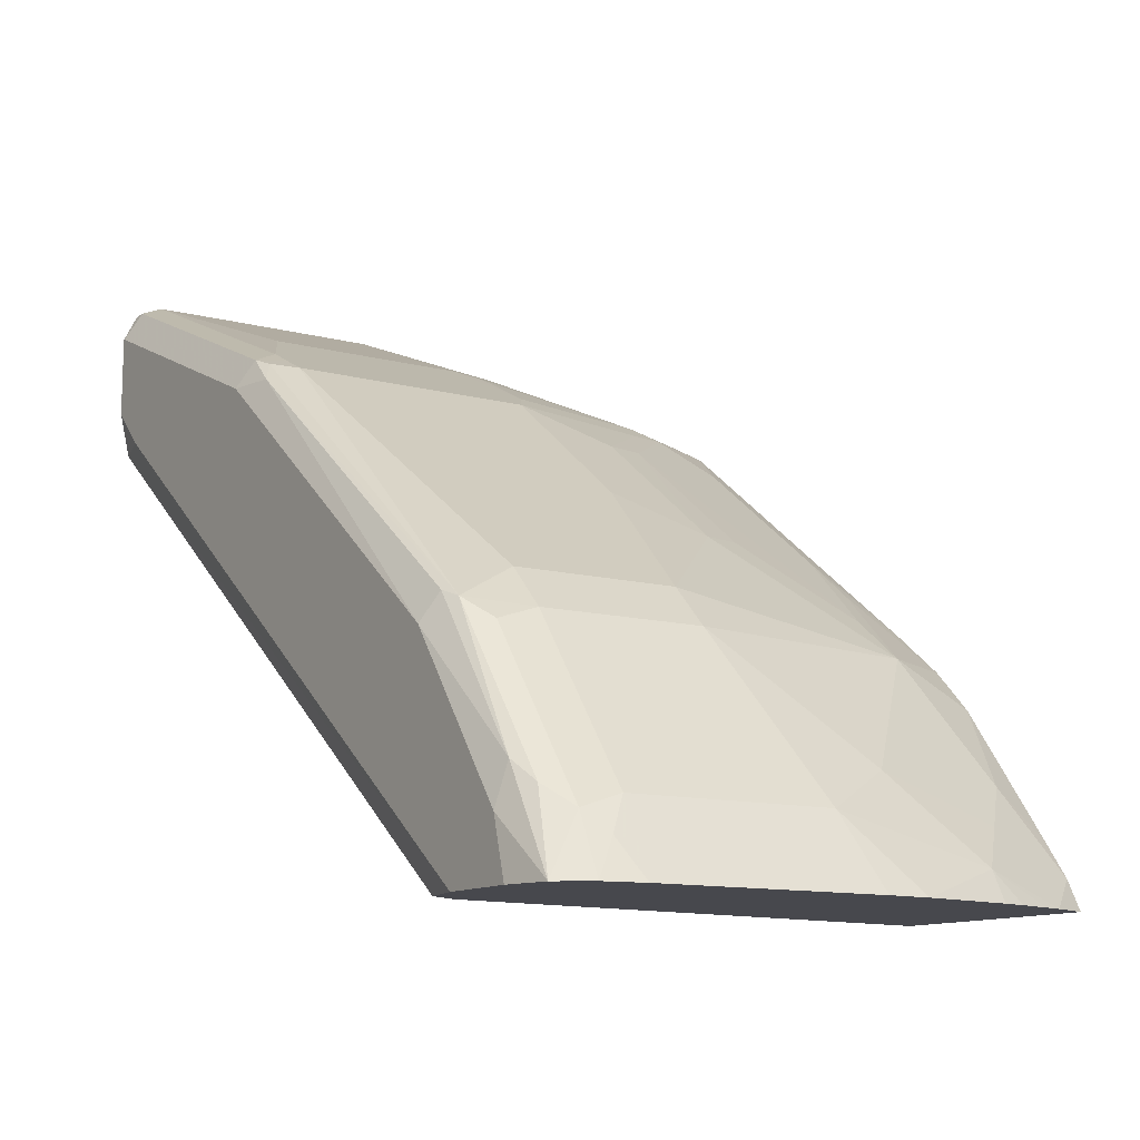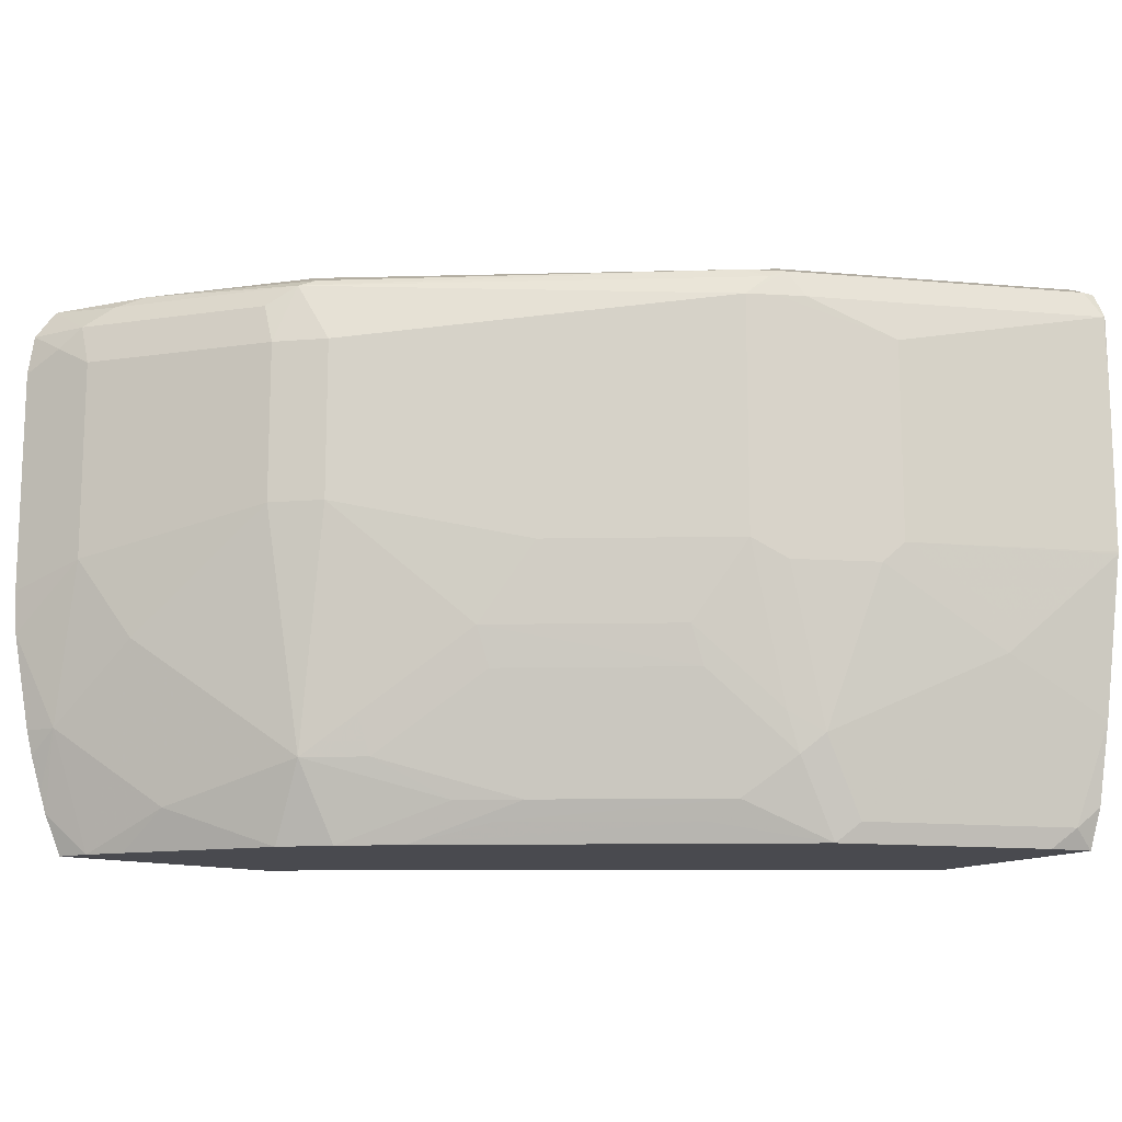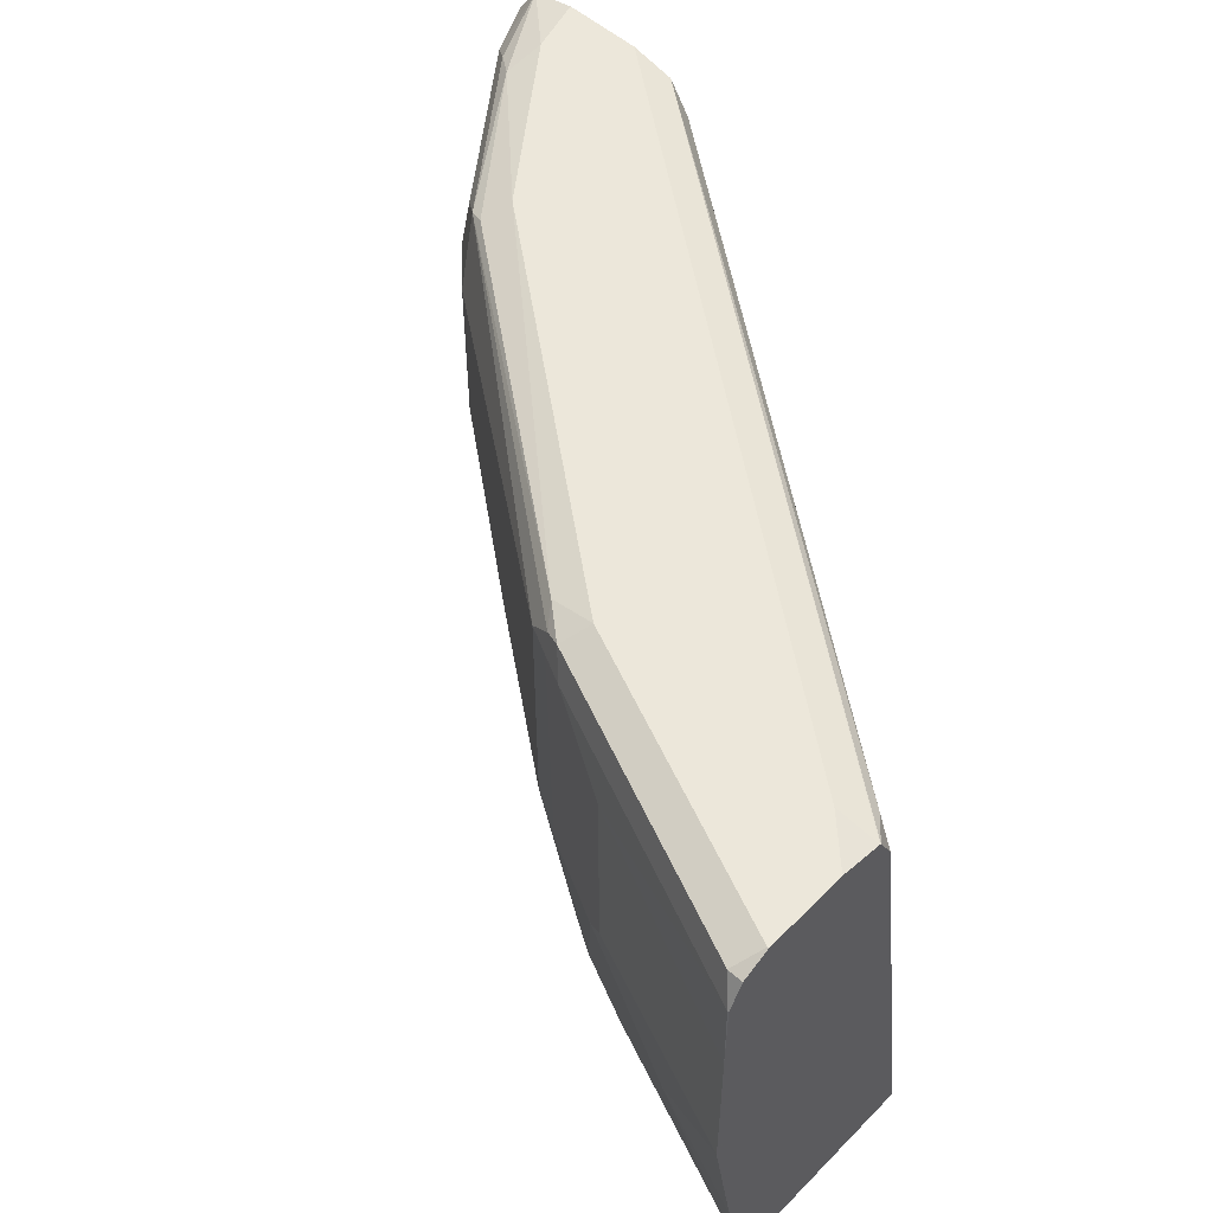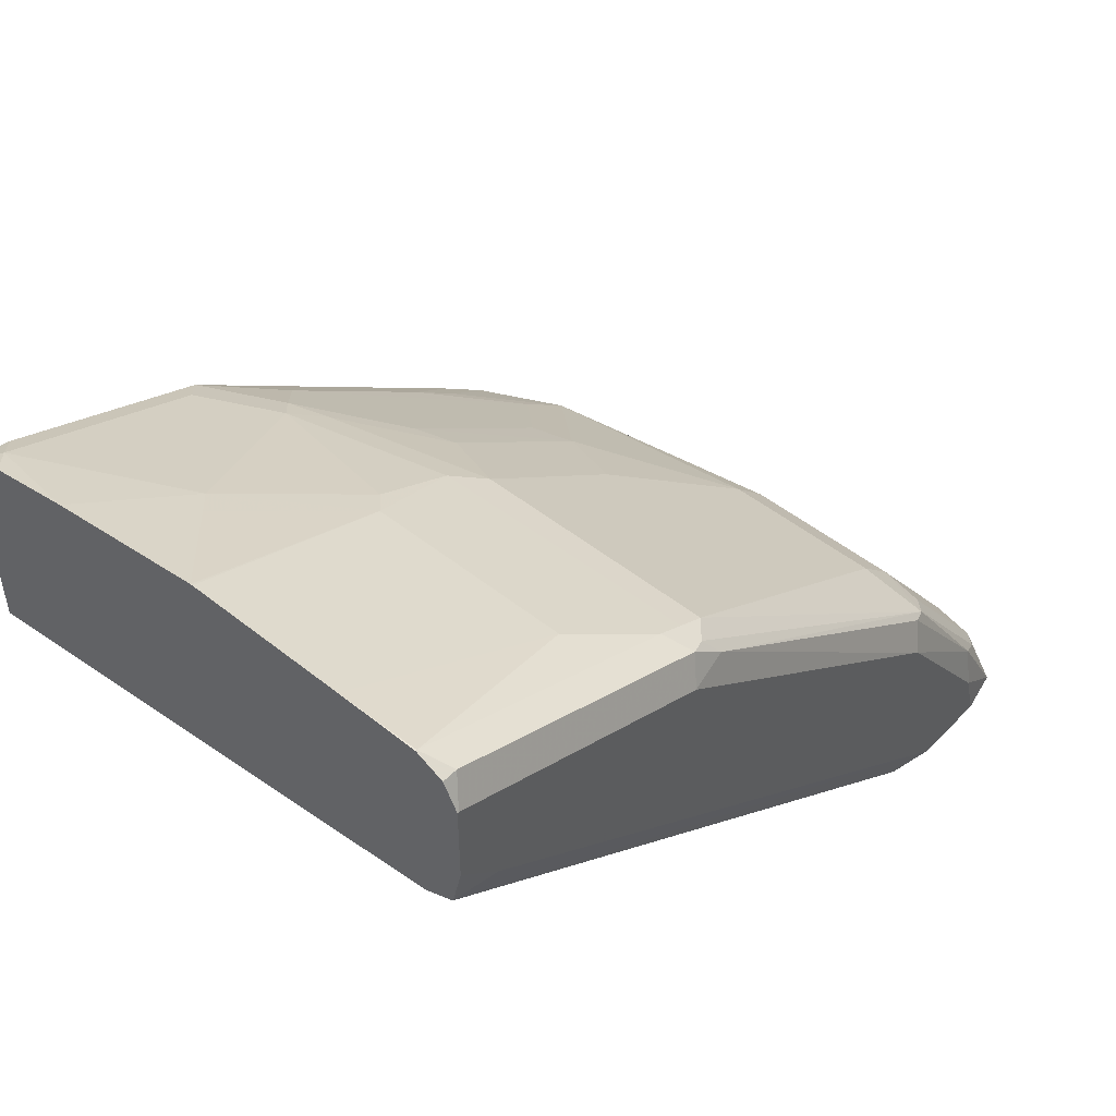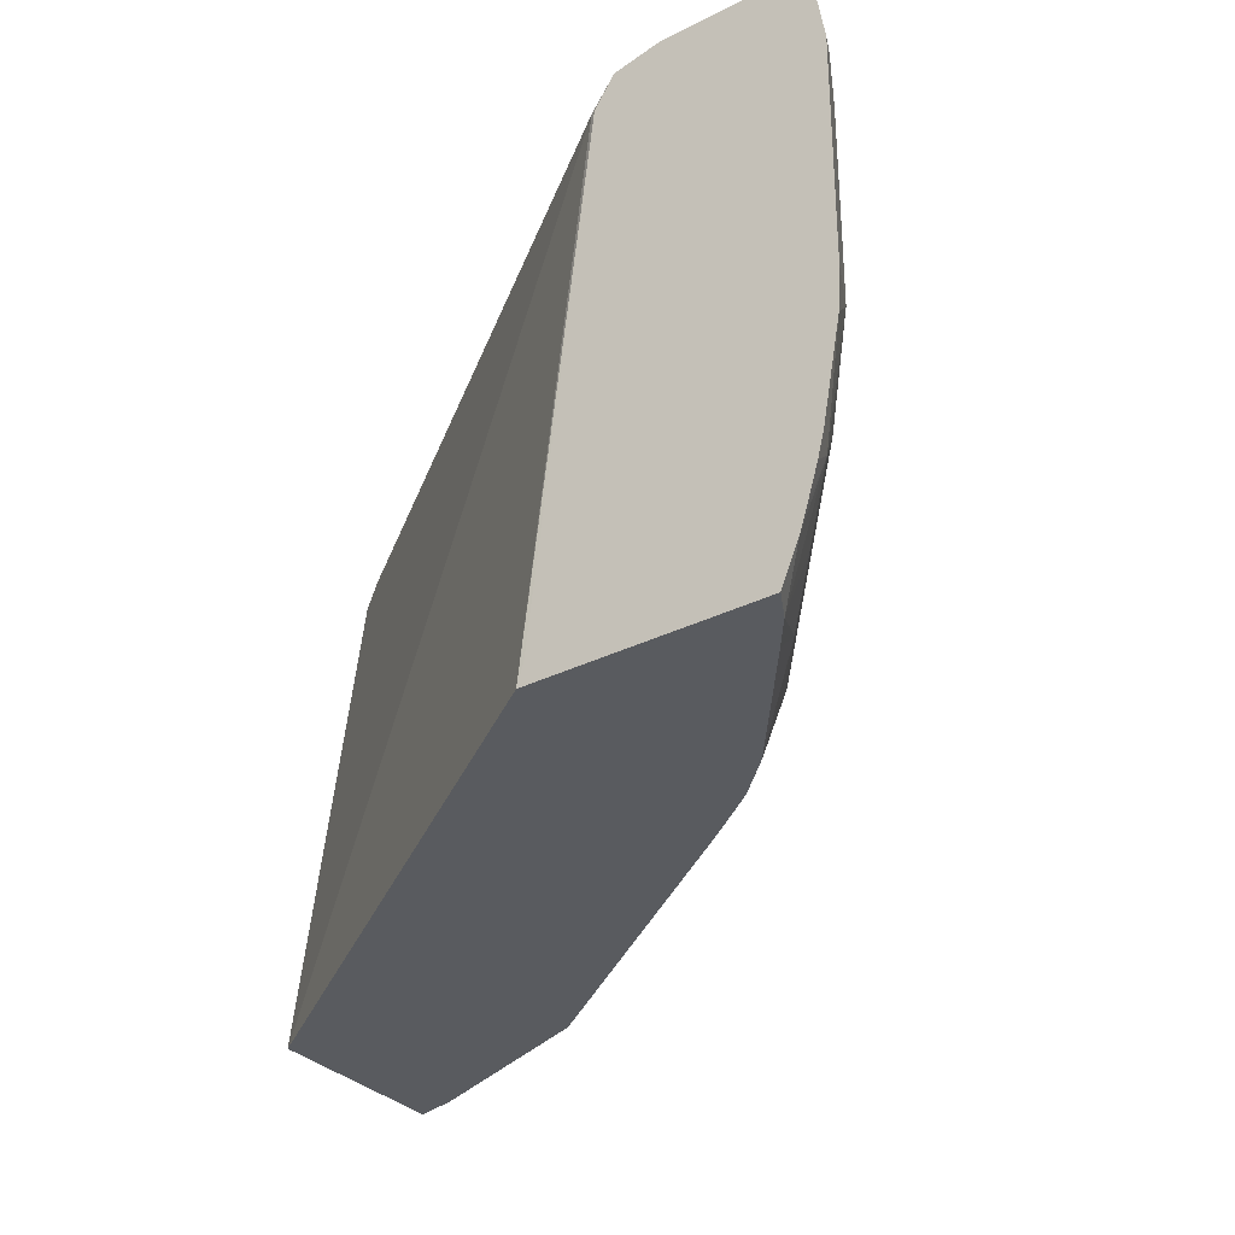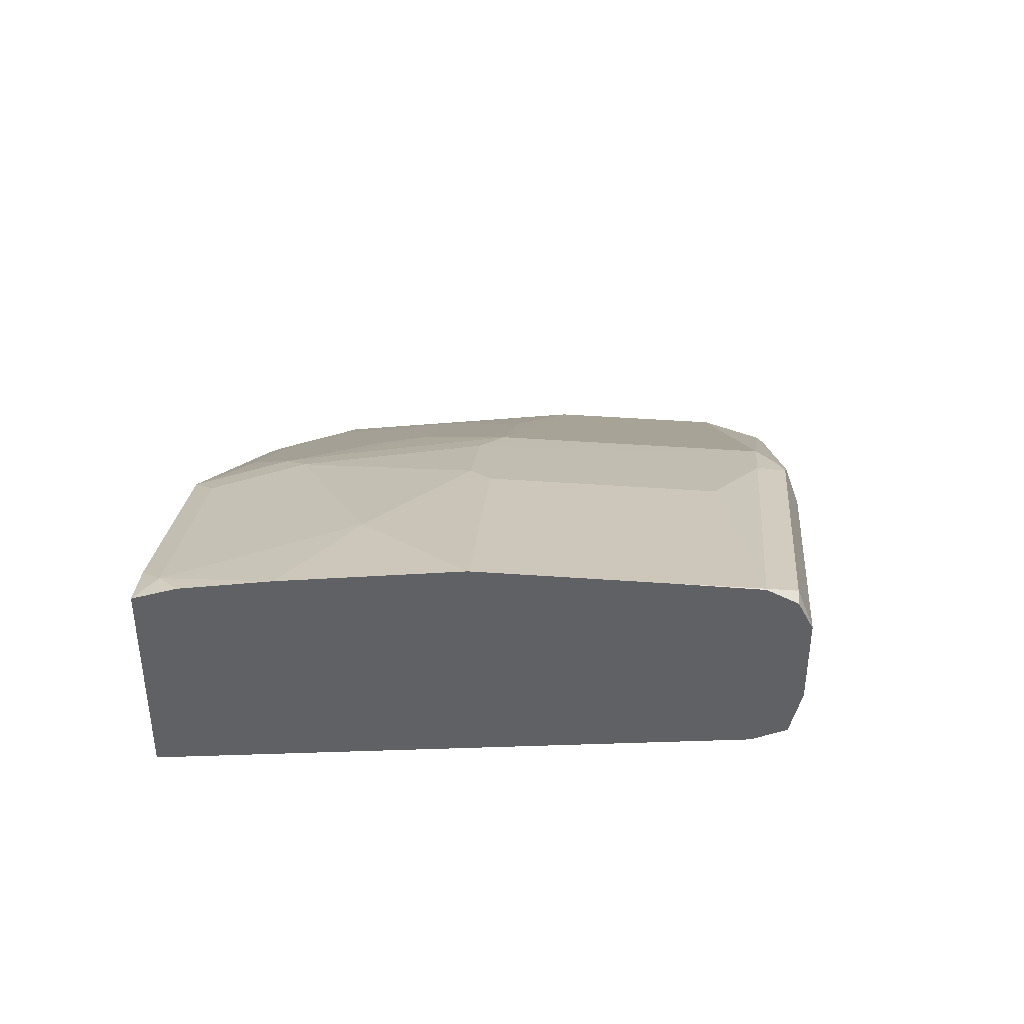
<metadata>
{"format":"obj","ext":"obj","renderer":"f3d","projection":"perspective","resolution":1024,"background":"white","views":[{"elev":-11.7,"azim":-122.3,"up":"+Z"},{"elev":-13.5,"azim":-34.6,"up":"+Y"},{"elev":53.9,"azim":43.1,"up":"+Y"},{"elev":48.5,"azim":131.7,"up":"+Z"},{"elev":-32.1,"azim":-144.9,"up":"+Y"},{"elev":42.9,"azim":94.9,"up":"+Z"}]}
</metadata>
<code>
v -0.7401 0.2271 0.5294
v -0.7401 0.3382 0.5294
v -0.7387 0.2059 0.5294
v -0.7229 0.2388 0.5638
v -0.7312 0.3482 0.5472
v -0.737 0.3581 0.5294
v -0.7229 0.3382 0.5638
v -0.7304 0.1592 0.5294
v -0.7229 0.1592 0.5438
v -0.703 0.199 0.5837
v -0.6632 0.2586 0.6433
v -0.7237 0.3581 0.5571
v -0.7265 0.373 0.5294
v -0.6632 0.3382 0.6433
v -0.664 0.3581 0.6367
v -0.7273 0.147 0.5294
v -0.722 0.1295 0.5294
v -0.7189 0.1194 0.5294
v -0.703 0.09953 0.5438
v -0.703 0.1393 0.5638
v -0.6433 0.1393 0.6433
v -0.6466 0.2089 0.6516
v -0.6433 0.2586 0.6632
v -0.7113 0.3681 0.5671
v -0.6516 0.3681 0.6467
v -0.6988 0.373 0.577
v -0.6964 0.378 0.5571
v -0.7041 0.378 0.5294
v -0.6433 0.3382 0.6632
v -0.7105 0.09953 0.5294
v -0.6914 0.09953 0.5596
v -0.6831 0.1194 0.5837
v -0.6234 0.1592 0.6632
v -0.6433 0.09953 0.6234
v -0.6234 0.09953 0.6433
v -0.5836 0.1194 0.6831
v -0.6168 0.1393 0.6641
v -0.5836 0.199 0.703
v -0.5637 0.2388 0.7229
v -0.4842 0.2388 0.7826
v -0.6433 0.3714 0.65
v -0.4842 0.3581 0.7826
v -0.4726 0.3681 0.7859
v -0.48 0.373 0.776
v -0.6367 0.378 0.6367
v -0.6644 0.378 0.5294
v -0.6323 0.09953 0.5294
v -0.5969 0.09953 0.6641
v -0.5571 0.1194 0.7038
v -0.577 0.1791 0.7038
v -0.4775 0.1194 0.7635
v -0.4975 0.1791 0.7635
v -0.5041 0.199 0.7627
v -0.4643 0.1592 0.7826
v -0.4676 0.2288 0.7909
v -0.4709 0.3581 0.7892
v -0.4643 0.3714 0.7892
v -0.4576 0.378 0.776
v -0.642 0.373 0.5294
v -0.3383 0.378 0.776
v -0.3177 0.3732 0.7743
v -0.6027 0.1096 0.5294
v -0.5995 0.09953 0.5295
v -0.5671 0.1095 0.6914
v -0.4377 0.09953 0.7834
v -0.4875 0.1095 0.7511
v -0.4576 0.1393 0.7834
v -0.4477 0.1492 0.7909
v -0.4278 0.2288 0.8108
v -0.4179 0.2388 0.8158
v -0.4179 0.3382 0.8158
v -0.4576 0.3581 0.7958
v -0.325 0.3714 0.8489
v -0.3184 0.378 0.8357
v -0.63 0.3581 0.5306
v -0.6323 0.3581 0.5294
v -0.3177 0.373 0.7738
v -0.3283 0.3681 0.761
v -0.3177 0.378 0.7958
v -0.3184 0.09953 0.7287
v -0.3383 0.09953 0.8232
v -0.4278 0.1095 0.7909
v -0.3283 0.1095 0.8307
v -0.3482 0.1492 0.8307
v -0.3681 0.189 0.8307
v -0.3581 0.199 0.8357
v -0.3177 0.2388 0.8558
v -0.3177 0.2398 0.8559
v -0.3177 0.3183 0.8559
v -0.3184 0.3581 0.8555
v -0.3177 0.3588 0.8552
v -0.3177 0.3714 0.8489
v -0.3177 0.378 0.8357
v -0.3177 0.3581 0.7664
v -0.3177 0.09953 0.7293
v -0.3177 0.09953 0.8285
v -0.3177 0.1194 0.8359
v -0.3177 0.1599 0.8437
v -0.3177 0.3581 0.8555
f 51 65 67
f 55 69 70
f 51 67 52
f 51 64 66
f 52 67 54
f 52 54 53
f 54 67 68
f 55 68 69
f 51 66 65
f 57 90 73
f 55 71 56
f 56 71 72
f 56 72 57
f 57 72 90
f 57 73 74
f 57 74 58
f 59 75 76
f 59 61 77
f 49 64 51
f 59 77 78
f 55 70 71
f 48 66 64
f 40 55 42
f 48 64 49
f 59 78 75
f 37 51 52
f 37 52 50
f 38 50 52
f 38 52 53
f 38 53 39
f 39 53 40
f 40 53 54
f 40 54 68
f 40 68 55
f 41 44 45
f 42 55 56
f 42 56 57
f 42 57 43
f 43 57 44
f 90 99 91
f 44 57 58
f 44 58 45
f 46 60 61
f 46 61 59
f 47 62 63
f 48 65 66
f 60 79 61
f 71 89 90
f 61 93 92
f 70 87 88
f 70 88 89
f 70 89 71
f 71 90 72
f 73 90 91
f 73 91 92
f 73 92 93
f 73 93 74
f 75 78 94
f 75 94 95
f 75 95 80
f 77 94 78
f 81 96 83
f 83 96 97
f 83 97 98
f 83 98 84
f 84 98 85
f 85 98 87
f 85 87 86
f 89 99 90
f 37 49 51
f 70 86 87
f 61 79 93
f 70 85 86
f 68 85 69
f 61 92 91
f 61 91 99
f 61 99 89
f 61 89 88
f 61 88 87
f 61 87 98
f 61 98 97
f 61 97 96
f 61 96 95
f 61 95 94
f 61 94 77
f 62 76 63
f 63 76 75
f 63 75 80
f 65 81 83
f 65 83 82
f 65 82 68
f 65 68 67
f 68 82 83
f 68 83 84
f 68 84 85
f 69 85 70
f 36 49 37
f 25 29 42
f 35 48 36
f 5 7 12
f 5 12 6
f 6 12 13
f 7 14 15
f 7 15 12
f 8 16 9
f 9 16 17
f 9 17 18
f 9 18 19
f 4 14 7
f 9 19 20
f 10 20 21
f 10 21 11
f 11 21 22
f 11 22 23
f 11 23 29
f 11 29 14
f 12 24 13
f 12 15 25
f 12 25 24
f 9 20 10
f 4 10 11
f 4 9 10
f 3 9 4
f 36 48 49
f 1 2 6
f 1 6 13
f 1 13 28
f 1 28 46
f 1 46 59
f 1 59 76
f 1 76 62
f 1 62 47
f 1 47 30
f 1 30 18
f 1 18 17
f 1 17 16
f 1 16 8
f 1 8 3
f 1 3 4
f 1 4 7
f 1 7 2
f 2 5 6
f 2 7 5
f 3 8 9
f 13 24 26
f 13 26 27
f 4 11 14
f 14 29 25
f 23 38 39
f 23 39 40
f 23 40 42
f 23 42 29
f 24 25 26
f 25 41 26
f 25 42 43
f 25 43 44
f 26 41 45
f 26 45 27
f 27 45 58
f 27 58 74
f 27 74 93
f 27 93 79
f 27 79 60
f 27 60 46
f 27 46 28
f 31 34 32
f 33 37 50
f 33 50 38
f 13 27 28
f 23 33 38
f 21 37 33
f 25 44 41
f 14 25 15
f 21 36 37
f 18 30 19
f 19 31 32
f 19 32 20
f 19 30 47
f 19 47 63
f 19 63 80
f 19 95 96
f 19 96 81
f 19 81 65
f 19 80 95
f 19 48 35
f 21 35 36
f 19 65 48
f 21 32 34
f 21 23 22
f 21 33 23
f 21 34 35
f 19 34 31
f 19 35 34
f 20 32 21

</code>
